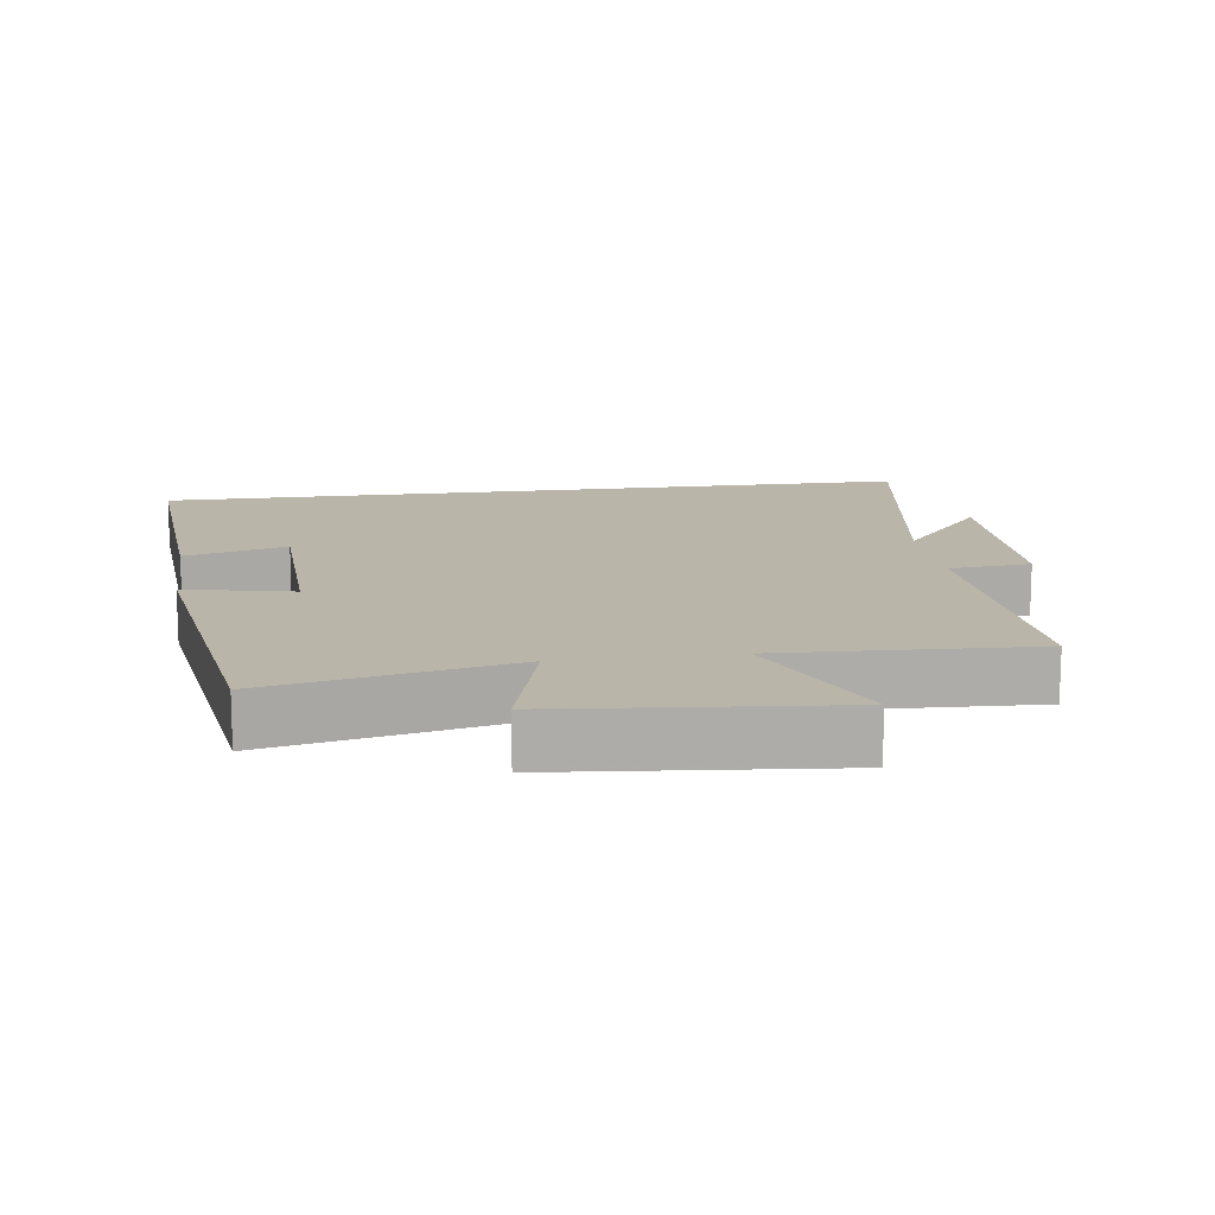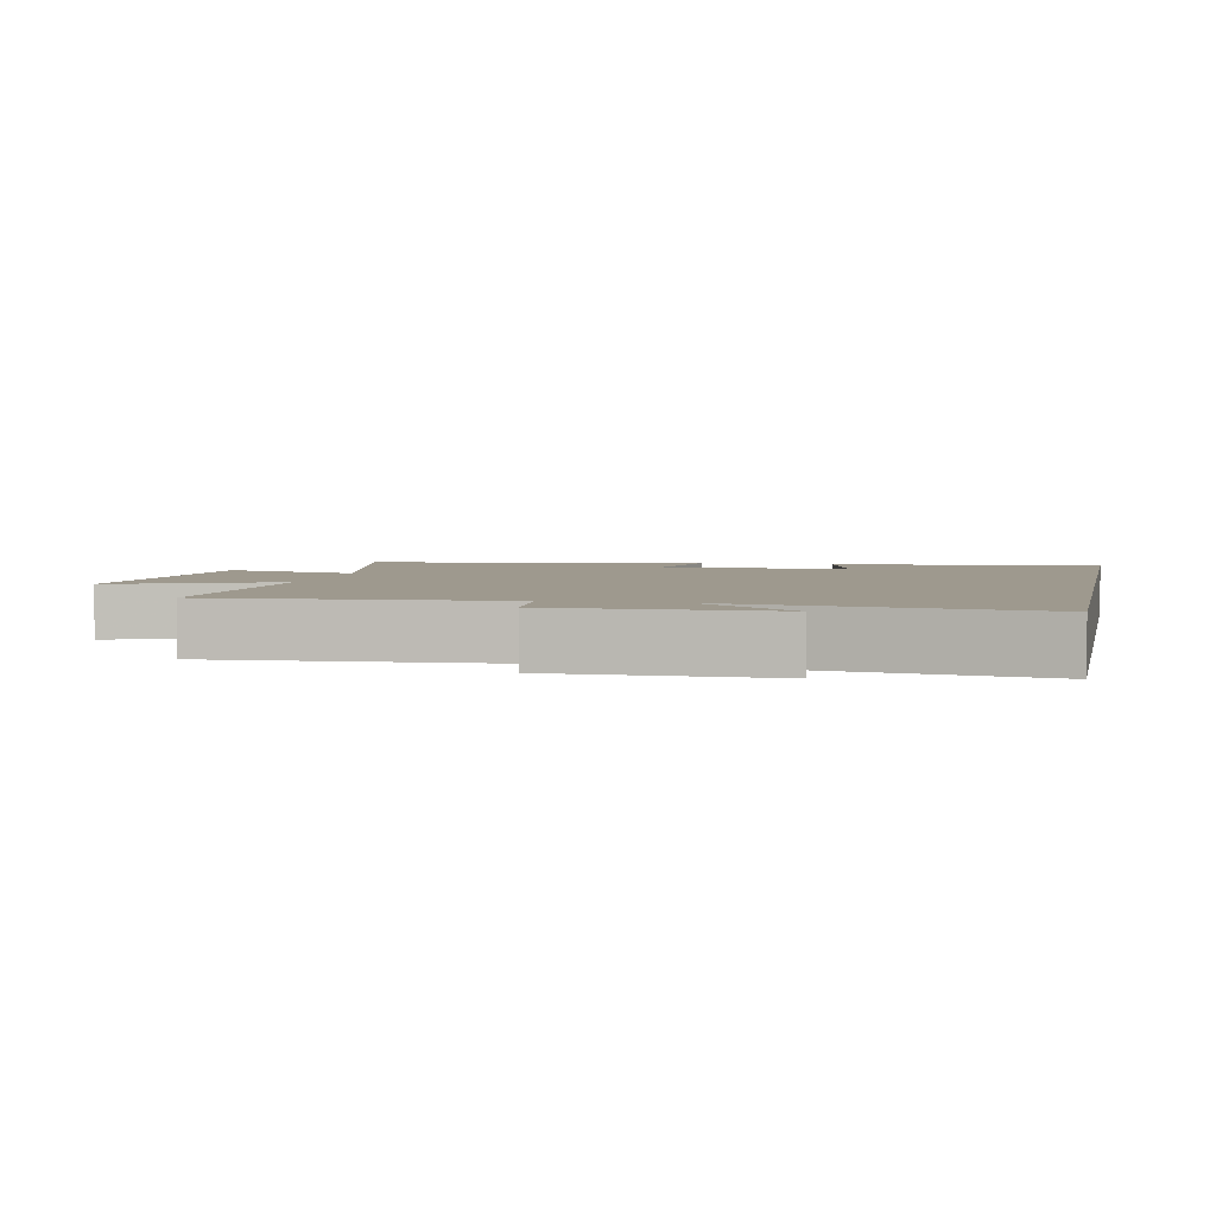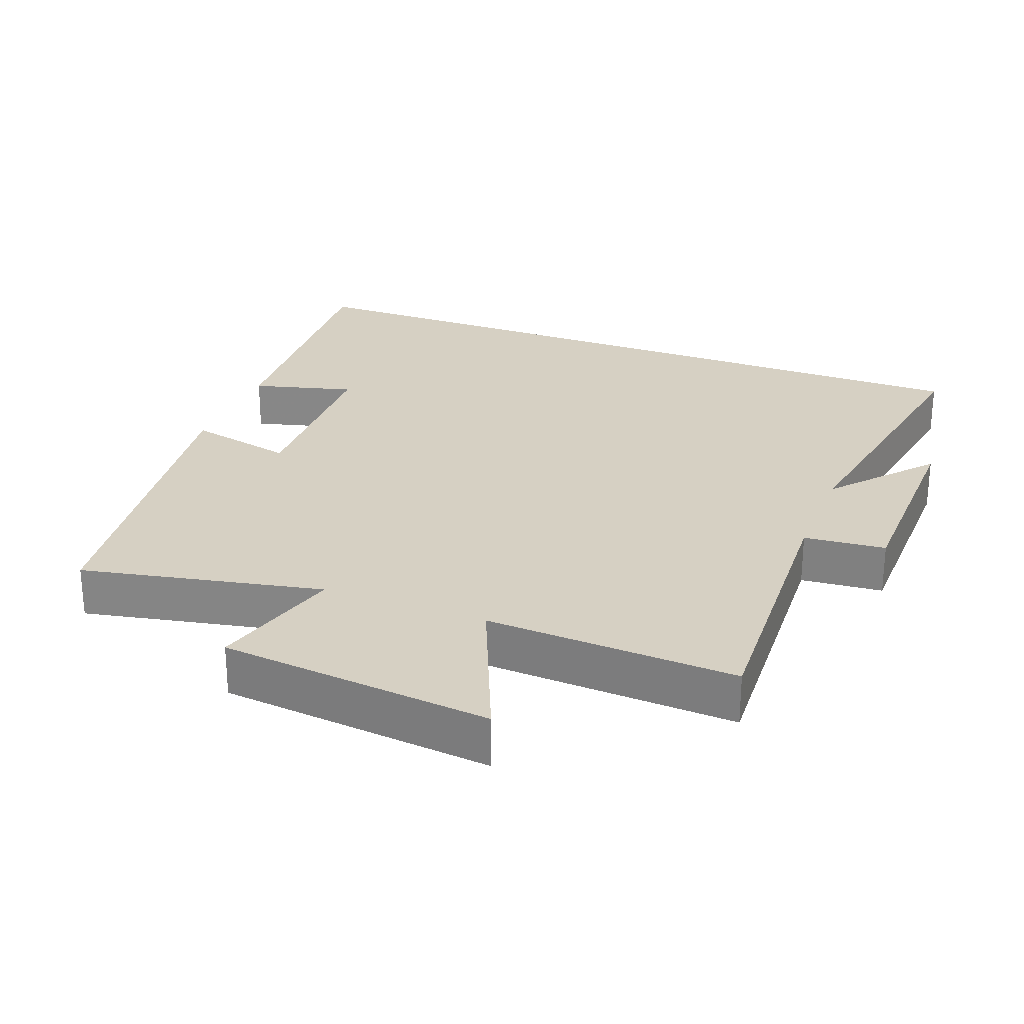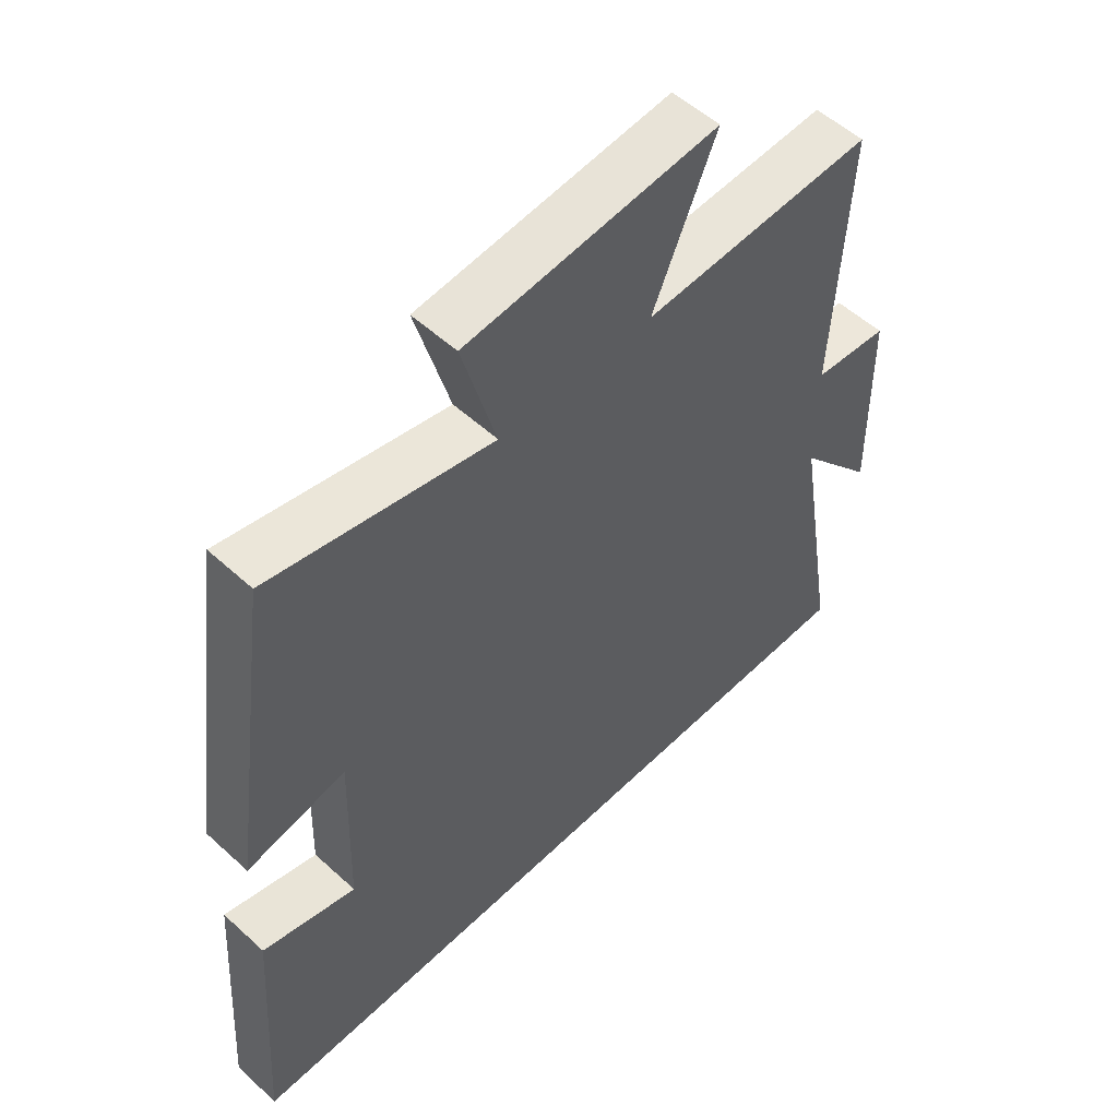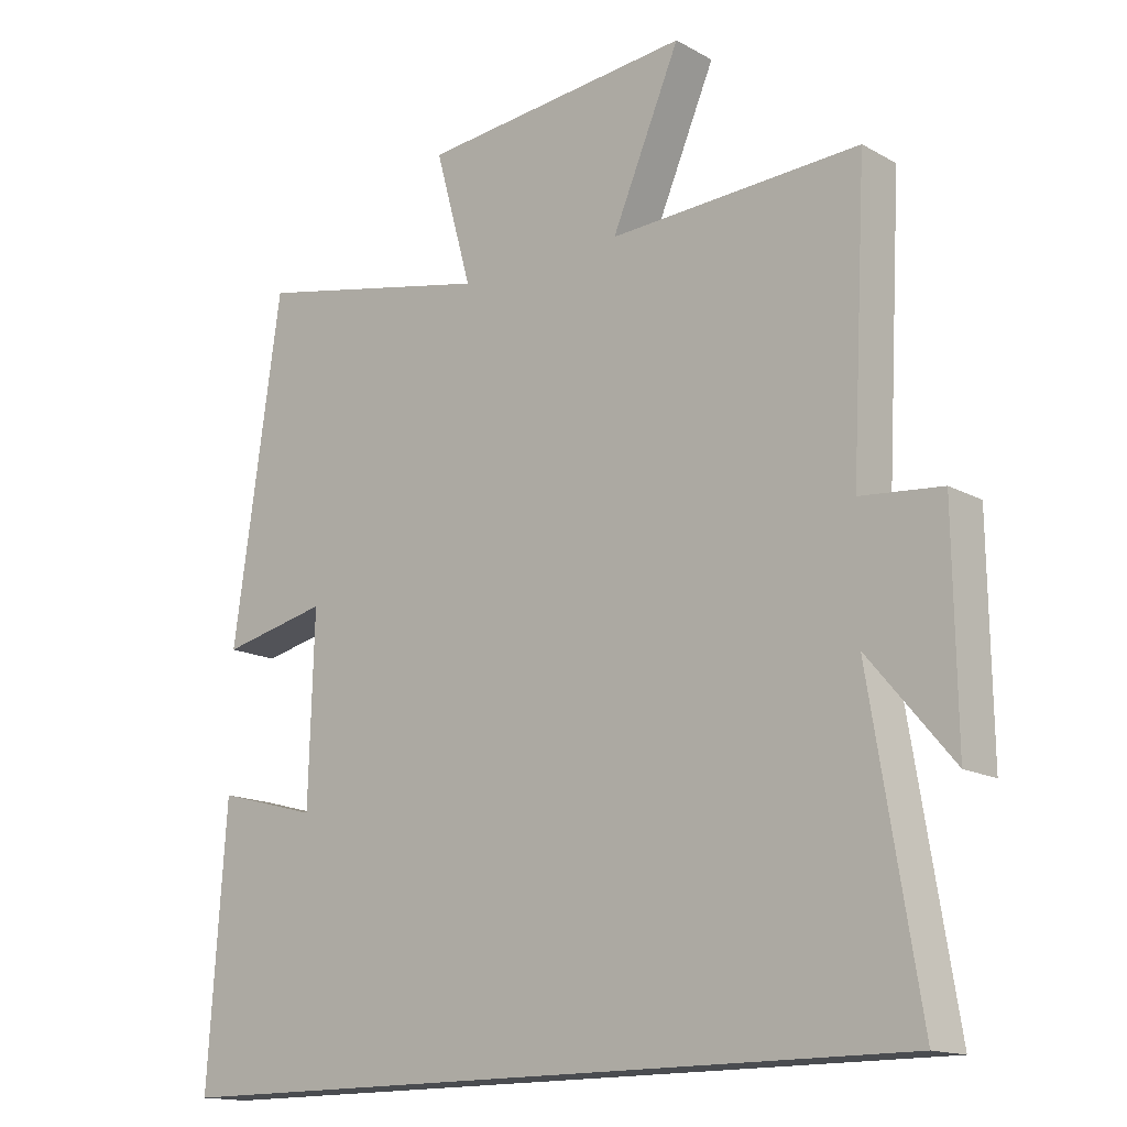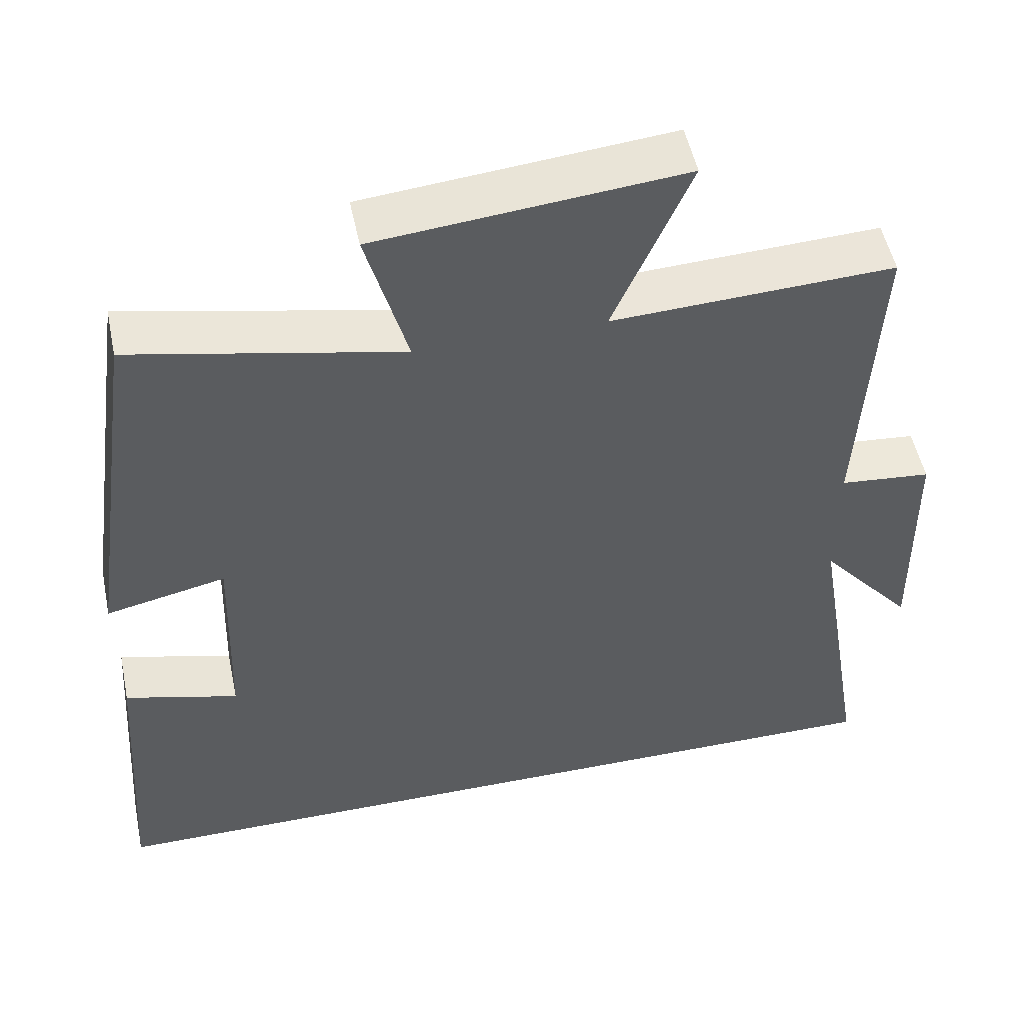
<metadata>
{"format":"obj","ext":"obj","renderer":"f3d","projection":"perspective","resolution":1024,"background":"white","views":[{"elev":13.7,"azim":-8.0,"up":"+Y"},{"elev":3.5,"azim":101.7,"up":"+Y"},{"elev":26.5,"azim":21.2,"up":"+Y"},{"elev":54.2,"azim":-45.9,"up":"+Z"},{"elev":-15.1,"azim":40.5,"up":"+Z"},{"elev":51.5,"azim":-11.8,"up":"+Z"}]}
</metadata>
<code>
v 0.571 0.07 -0.5
v -0.527 0.07 -0.5
v -0.5 0.07 -0.111
v -0.353 0.07 -0.151
v -0.345 0.07 0.119
v -0.5 0.07 0.085
v -0.43 0.07 0.573
v -0.083 0.07 0.5
v -0.136 0.07 0.692
v 0.258 0.07 0.73
v 0.159 0.07 0.5
v 0.522 0.07 0.517
v 0.5 0.07 0.105
v 0.618 0.07 0.094
v 0.622 0.07 -0.214
v 0.5 0.07 -0.069
v 0.571 0 -0.5
v -0.527 0 -0.5
v -0.5 0 -0.111
v -0.353 0 -0.151
v -0.345 0 0.119
v -0.5 0 0.085
v -0.43 0 0.573
v -0.083 0 0.5
v -0.136 0 0.692
v 0.258 0 0.73
v 0.159 0 0.5
v 0.522 0 0.517
v 0.5 0 0.105
v 0.618 0 0.094
v 0.622 0 -0.214
v 0.5 0 -0.069
f 13 14 15 16
f 11 12 13
f 11 13 16
f 8 9 10 11
f 8 11 16 1
f 5 6 7 8
f 4 5 8 1
f 1 2 3 4
f 32 31 30 29
f 29 28 27
f 32 29 27
f 27 26 25 24
f 17 32 27 24
f 24 23 22 21
f 17 24 21 20
f 20 19 18 17
f 1 17 18 2
f 2 18 19 3
f 3 19 20 4
f 4 20 21 5
f 5 21 22 6
f 6 22 23 7
f 7 23 24 8
f 8 24 25 9
f 9 25 26 10
f 10 26 27 11
f 11 27 28 12
f 12 28 29 13
f 13 29 30 14
f 14 30 31 15
f 15 31 32 16
f 16 32 17 1

</code>
